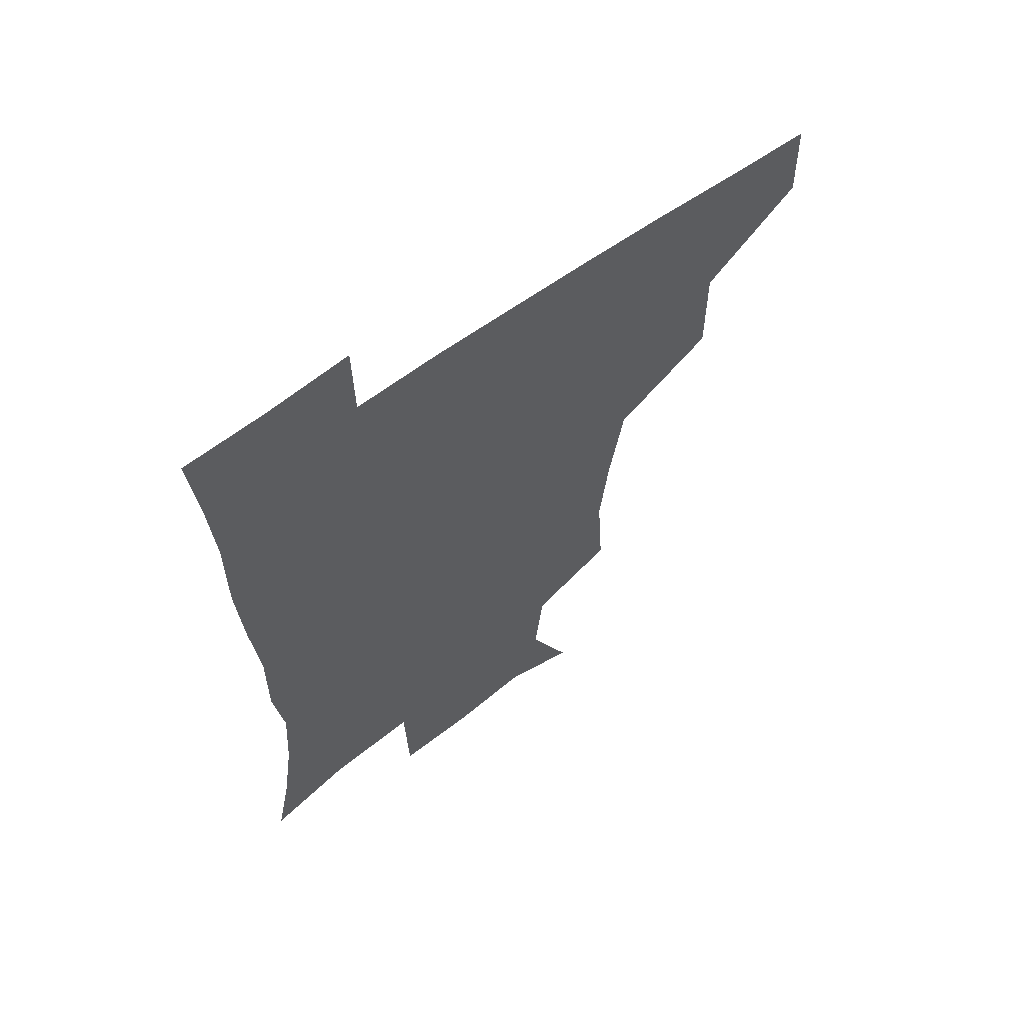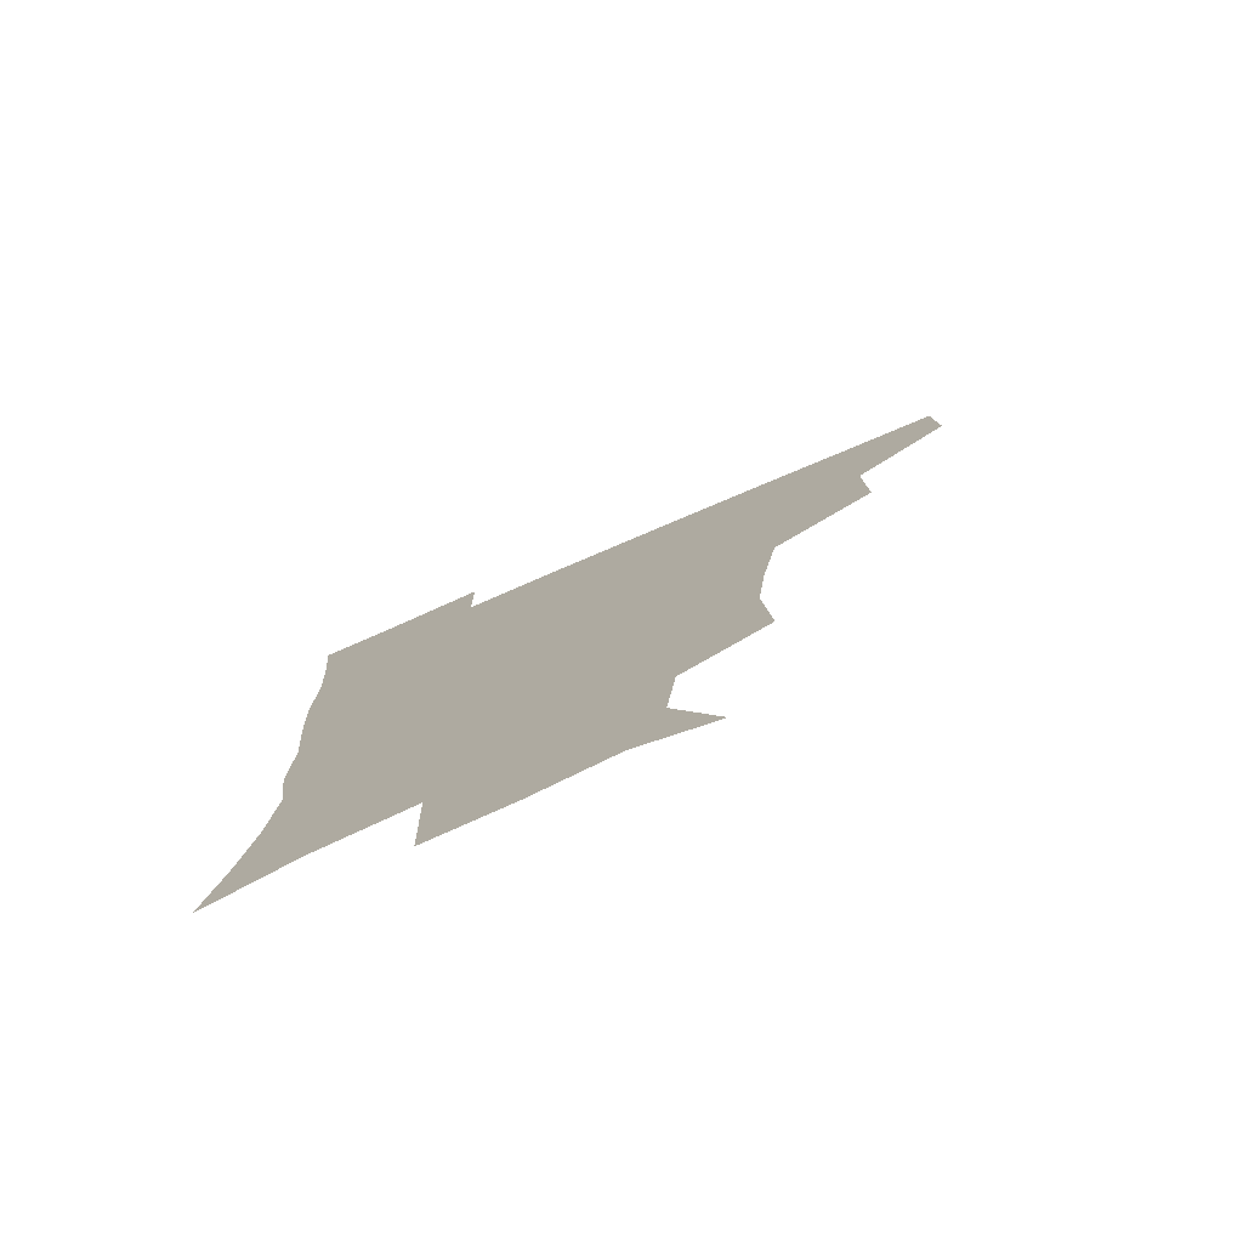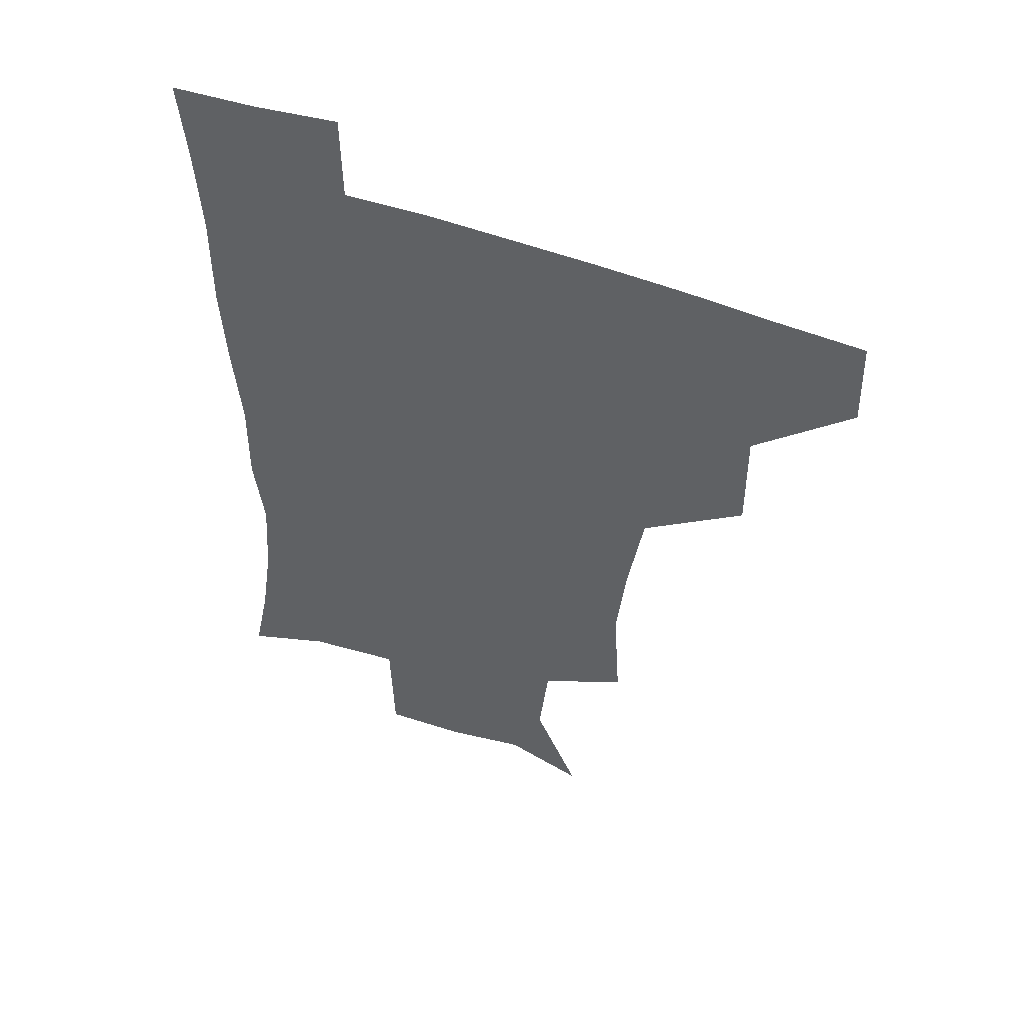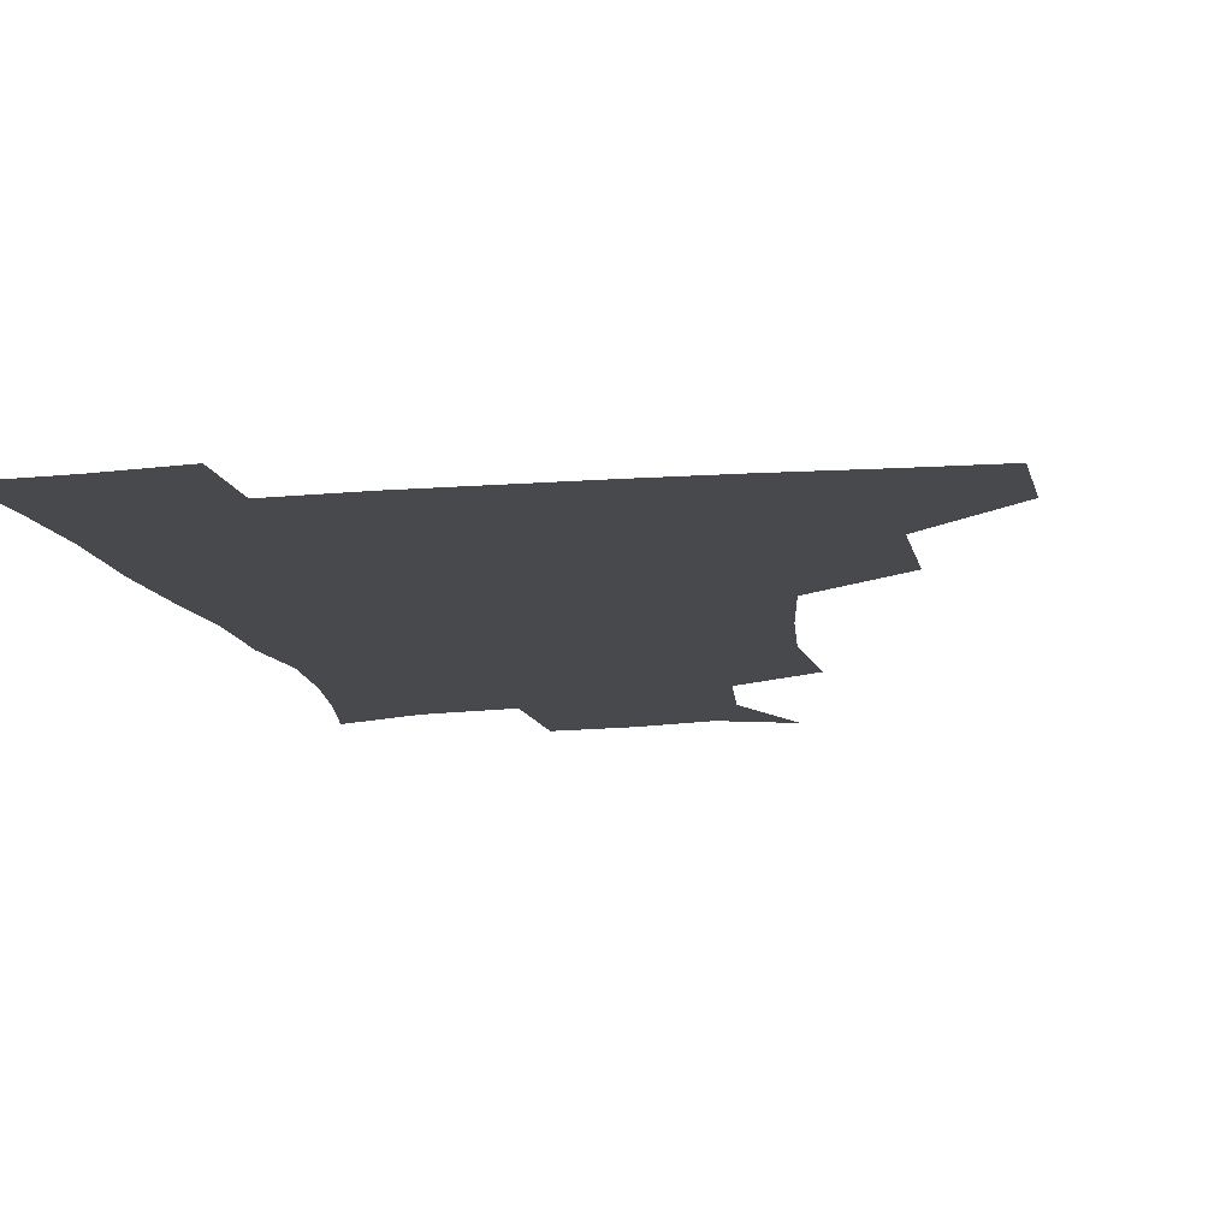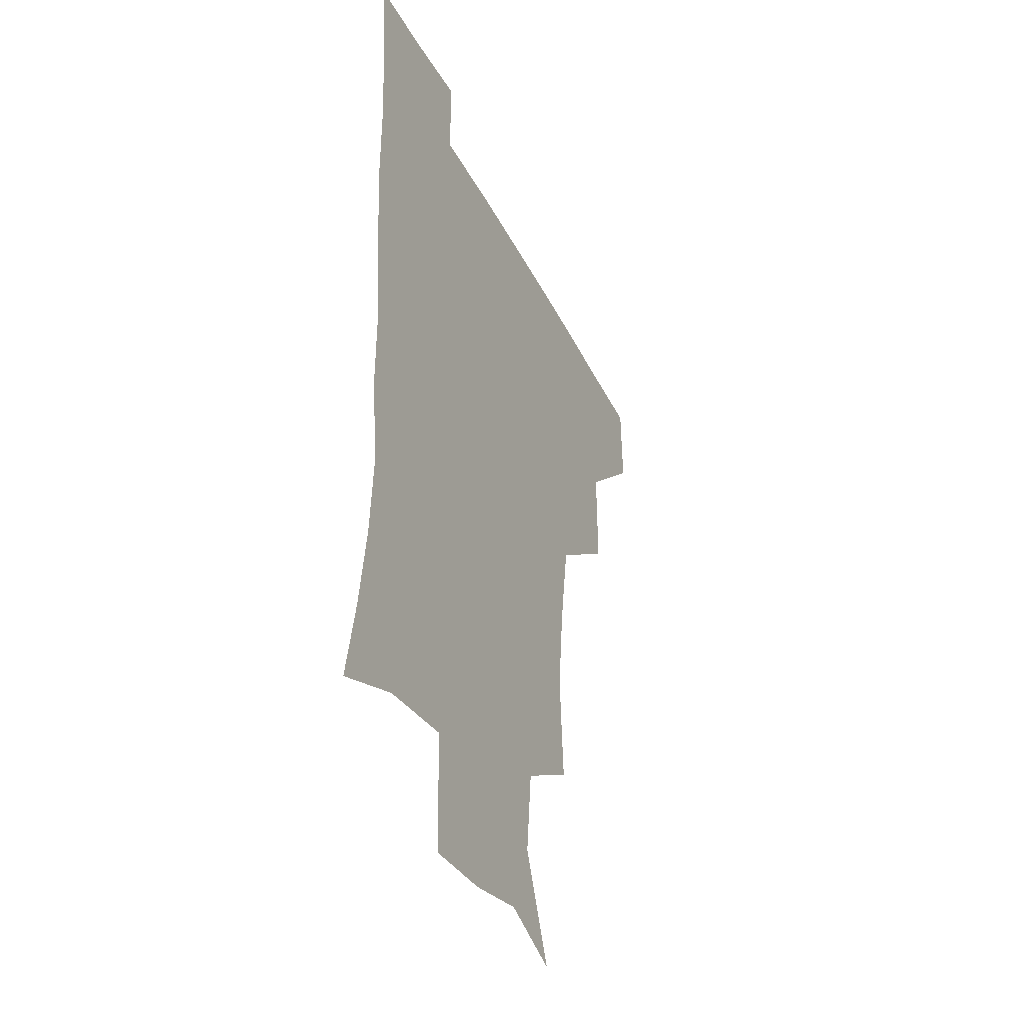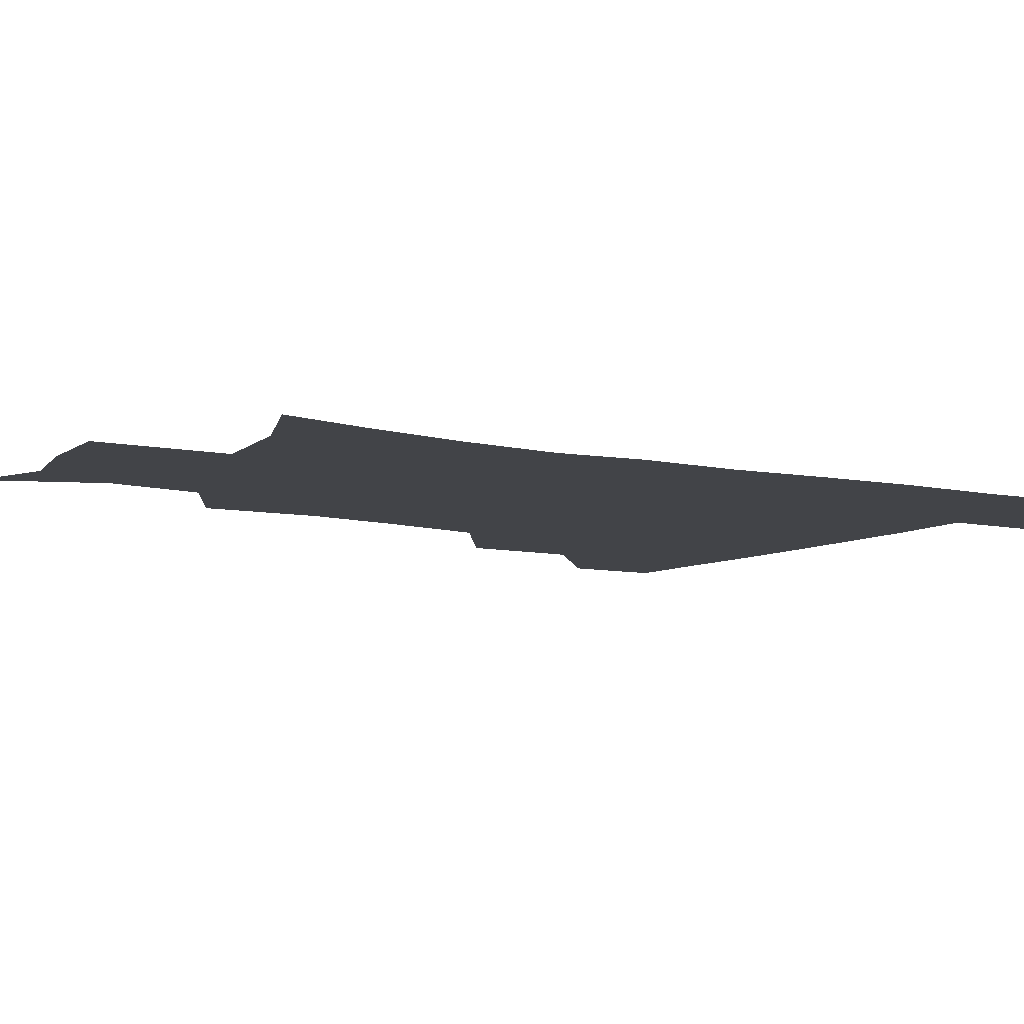
<metadata>
{"format":"obj","ext":"obj","renderer":"f3d","projection":"perspective","resolution":1024,"background":"white","views":[{"elev":63.2,"azim":143.7,"up":"+Y"},{"elev":-78.6,"azim":-156.9,"up":"+Y"},{"elev":52.1,"azim":-158.0,"up":"+Y"},{"elev":-12.3,"azim":-169.1,"up":"+Z"},{"elev":-38.0,"azim":114.3,"up":"+Y"},{"elev":-8.0,"azim":57.5,"up":"+Z"}]}
</metadata>
<code>
v 481 448 0
v 482 479.5 0
v 514 380.6 0
v 514.4 418.5 0
v 514.1 450.6 0
v 512.5 480.6 0
v 555.3 251.9 0
v 557.7 290.7 0
v 554.4 321.8 0
v 549.1 356.1 0
v 546.4 392.1 0
v 545.3 423 0
v 544.9 452.1 0
v 542.1 482.2 0
v 572.8 167.8 0
v 588.4 204 0
v 585.2 235.1 0
v 582.5 270.2 0
v 581.7 304.7 0
v 578.6 333 0
v 576.1 365.1 0
v 575.2 397 0
v 574.8 426.1 0
v 573.6 453.3 0
v 571.5 483 0
v 599.8 177.1 0
v 610 213.2 0
v 607.6 243.8 0
v 607.1 280 0
v 605.8 309.4 0
v 604.2 339.1 0
v 603.3 369.4 0
v 602.7 398.3 0
v 602.6 426.3 0
v 602.6 453.8 0
v 600.8 483.2 0
v 627.4 170.9 0
v 632.9 217.4 0
v 632.2 249.8 0
v 631.3 280.5 0
v 630.4 311.4 0
v 629.9 339 0
v 629.6 371.3 0
v 629.8 399.5 0
v 630.5 427.2 0
v 631.3 454.2 0
v 629.9 483.4 0
v 656.4 168.6 0
v 657.6 211.1 0
v 656.4 247.4 0
v 655.1 280.9 0
v 655 310.1 0
v 655.7 337.7 0
v 655.4 369.6 0
v 656.7 397.5 0
v 657.7 426.4 0
v 658.8 454.6 0
v 660.3 481.9 0
v 660.8 513.6 0
v 690.8 206.4 0
v 682.9 242.5 0
v 679.8 274.8 0
v 679.5 304.7 0
v 680.7 333.9 0
v 681.9 363.5 0
v 682.5 394.8 0
v 684.8 423.3 0
v 685.9 453.3 0
v 688.5 480.5 0
v 690.4 510.1 0
v 721.1 194.2 0
v 715.1 224.2 0
v 710.5 255.6 0
v 708.4 287.2 0
v 711.9 314.8 0
v 711.4 348.1 0
v 714.1 379.3 0
v 716 411.5 0
v 715.7 446.6 0
v 717.5 478.5 0
v 720.3 508.4 0
f 4 5 1
f 1 5 2
f 5 6 2
f 10 11 3
f 3 11 4
f 11 12 4
f 4 12 5
f 12 13 5
f 5 13 6
f 13 14 6
f 17 18 7
f 7 18 8
f 18 19 8
f 8 19 9
f 19 20 9
f 9 20 10
f 20 21 10
f 10 21 11
f 21 22 11
f 11 22 12
f 22 23 12
f 12 23 13
f 23 24 13
f 13 24 14
f 24 25 14
f 15 26 16
f 26 27 16
f 16 27 17
f 27 28 17
f 17 28 18
f 28 29 18
f 18 29 19
f 29 30 19
f 19 30 20
f 30 31 20
f 20 31 21
f 31 32 21
f 21 32 22
f 32 33 22
f 22 33 23
f 33 34 23
f 23 34 24
f 34 35 24
f 24 35 25
f 35 36 25
f 26 37 27
f 37 38 27
f 27 38 28
f 38 39 28
f 28 39 29
f 39 40 29
f 29 40 30
f 40 41 30
f 30 41 31
f 41 42 31
f 31 42 32
f 42 43 32
f 32 43 33
f 43 44 33
f 33 44 34
f 44 45 34
f 34 45 35
f 45 46 35
f 35 46 36
f 46 47 36
f 37 48 38
f 48 49 38
f 38 49 39
f 49 50 39
f 39 50 40
f 50 51 40
f 40 51 41
f 51 52 41
f 41 52 42
f 52 53 42
f 42 53 43
f 53 54 43
f 43 54 44
f 54 55 44
f 44 55 45
f 55 56 45
f 45 56 46
f 56 57 46
f 46 57 47
f 57 58 47
f 49 60 50
f 60 61 50
f 50 61 51
f 61 62 51
f 51 62 52
f 62 63 52
f 52 63 53
f 63 64 53
f 53 64 54
f 64 65 54
f 54 65 55
f 65 66 55
f 55 66 56
f 66 67 56
f 56 67 57
f 67 68 57
f 57 68 58
f 68 69 58
f 58 69 59
f 69 70 59
f 60 71 61
f 71 72 61
f 61 72 62
f 72 73 62
f 62 73 63
f 73 74 63
f 63 74 64
f 74 75 64
f 64 75 65
f 75 76 65
f 65 76 66
f 76 77 66
f 66 77 67
f 77 78 67
f 67 78 68
f 78 79 68
f 68 79 69
f 79 80 69
f 69 80 70
f 80 81 70

</code>
